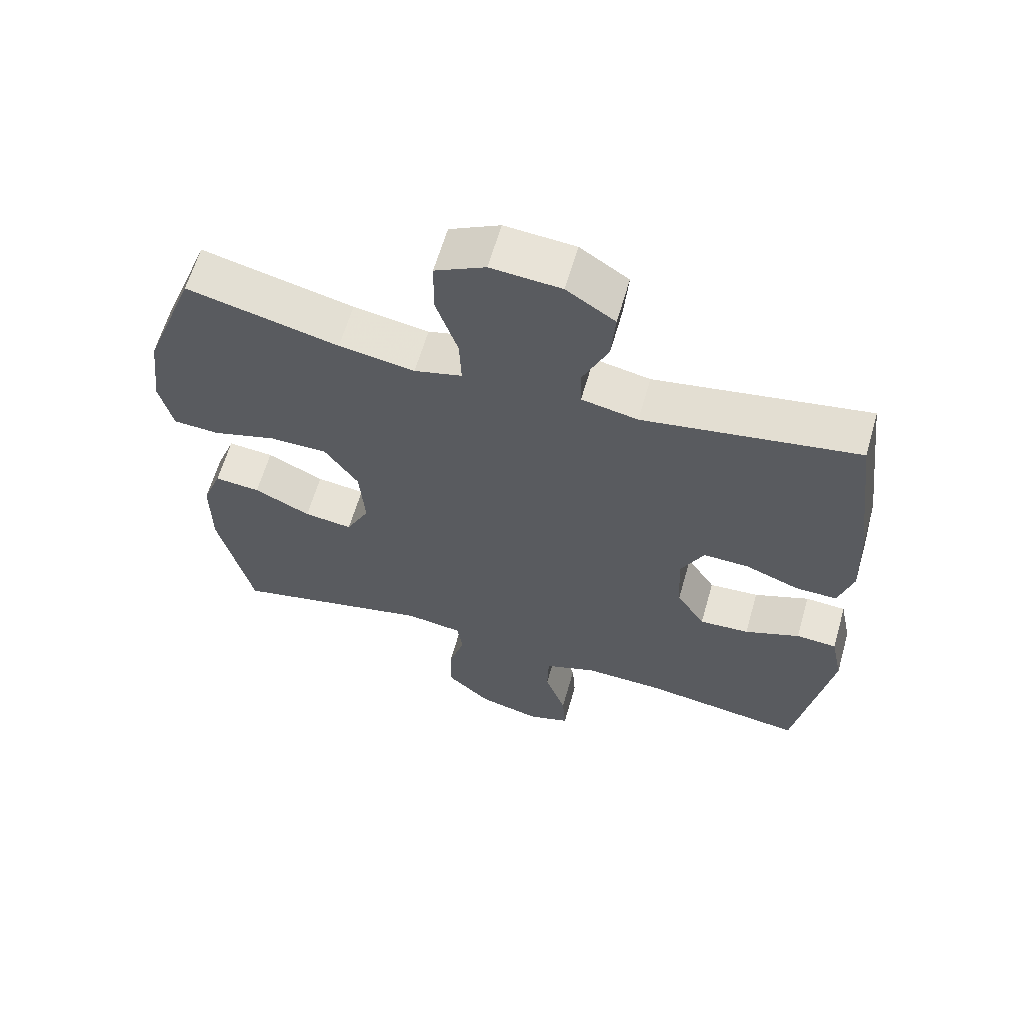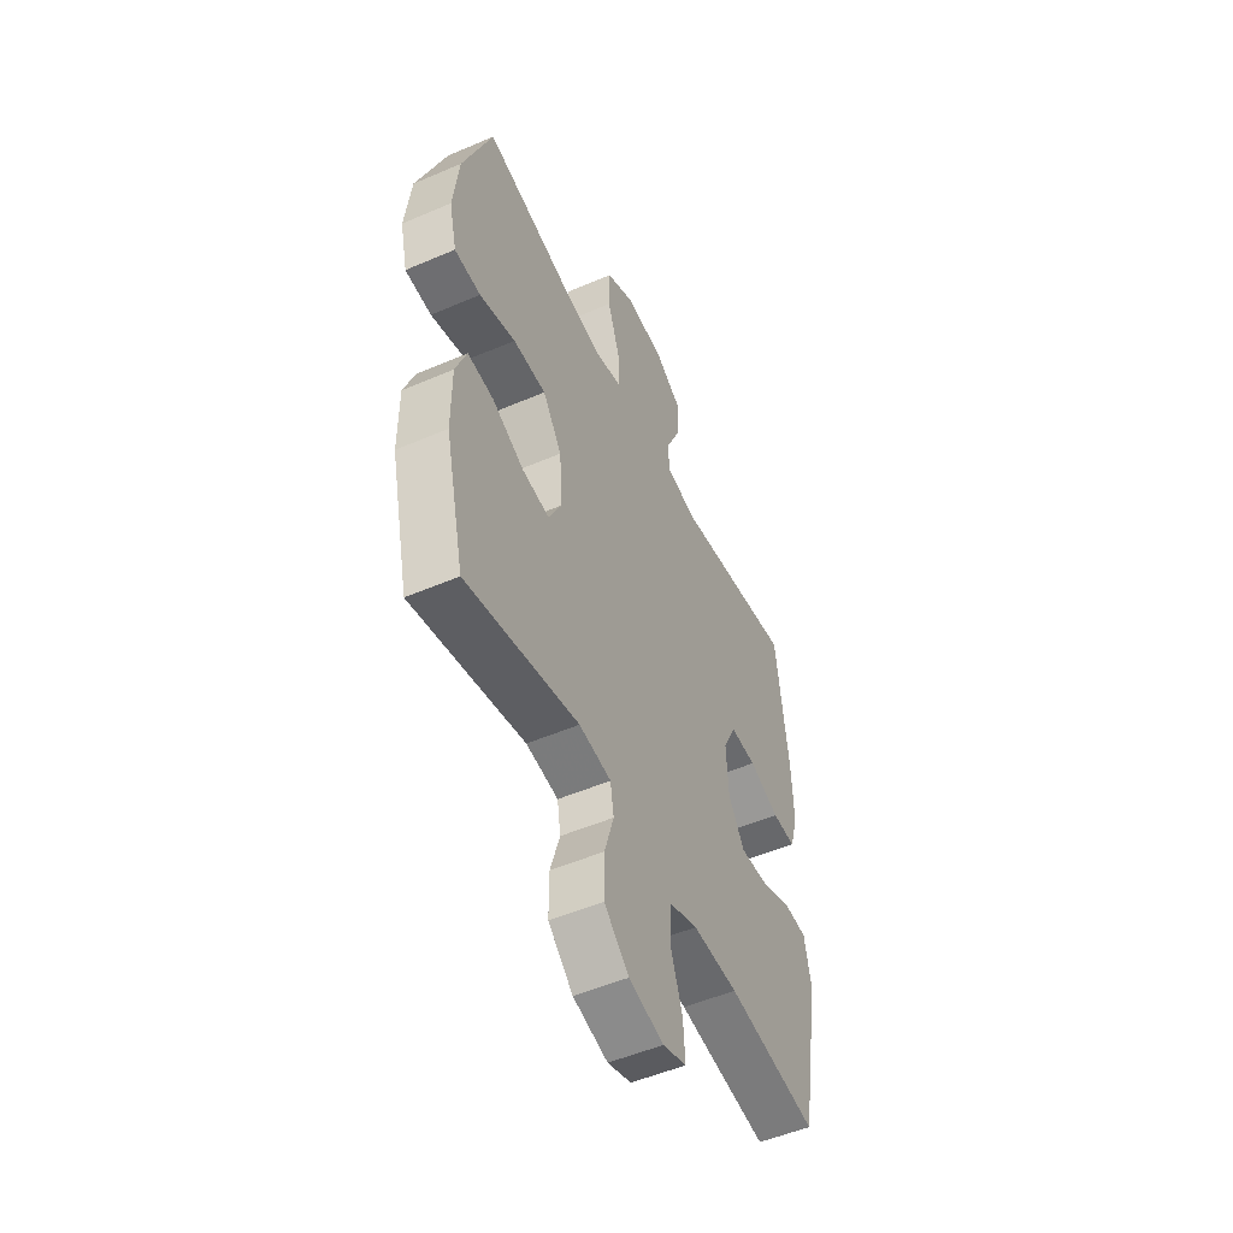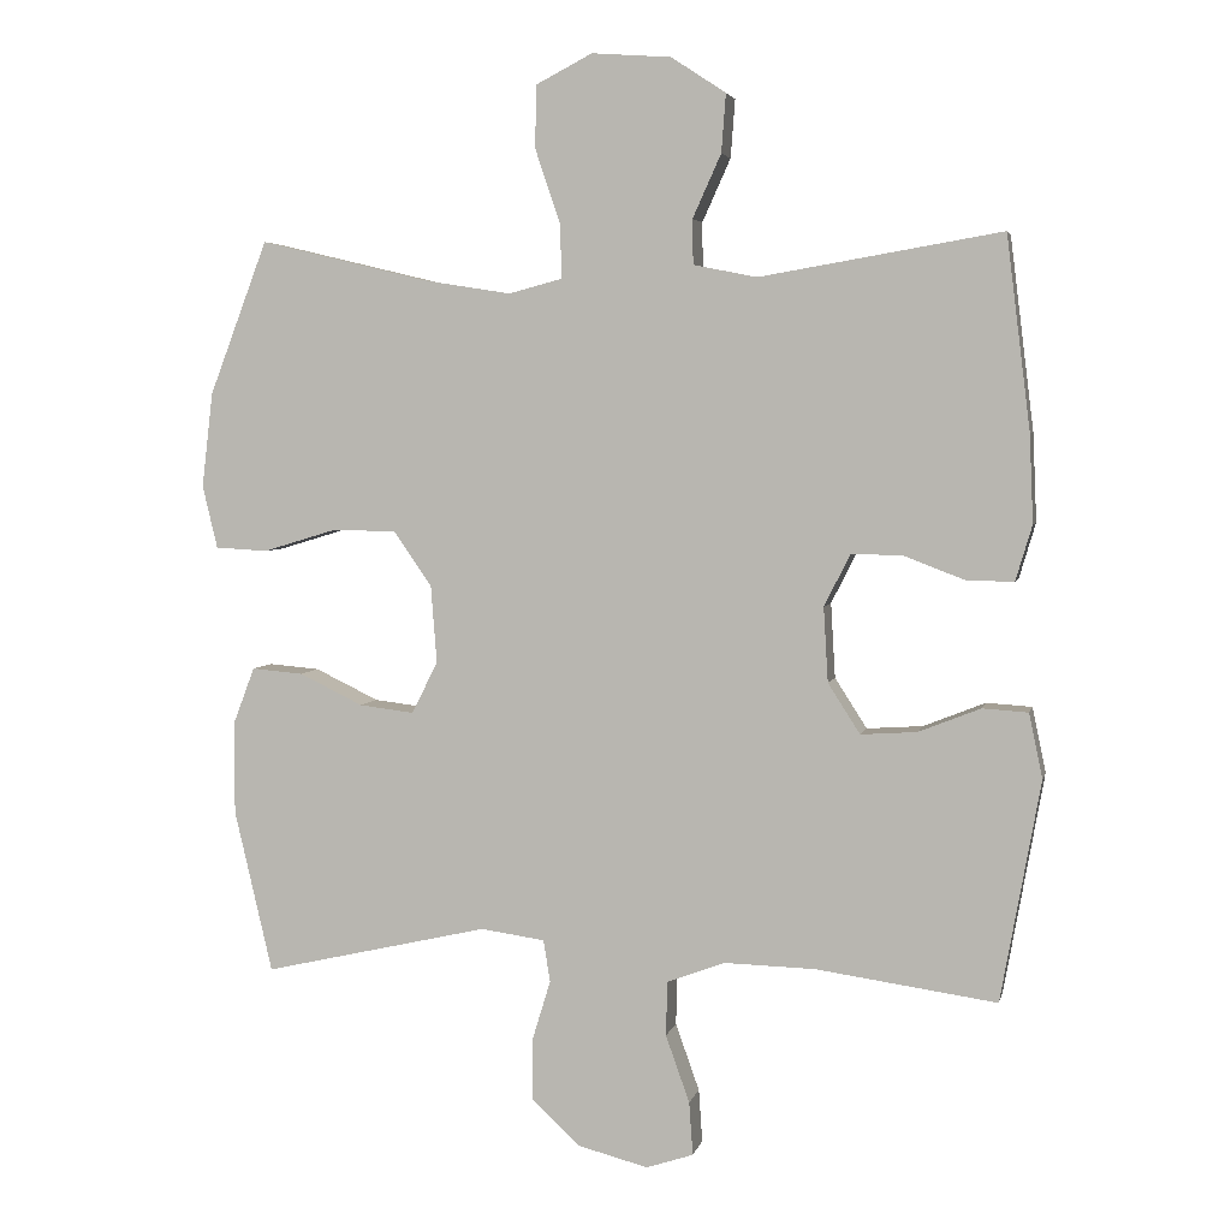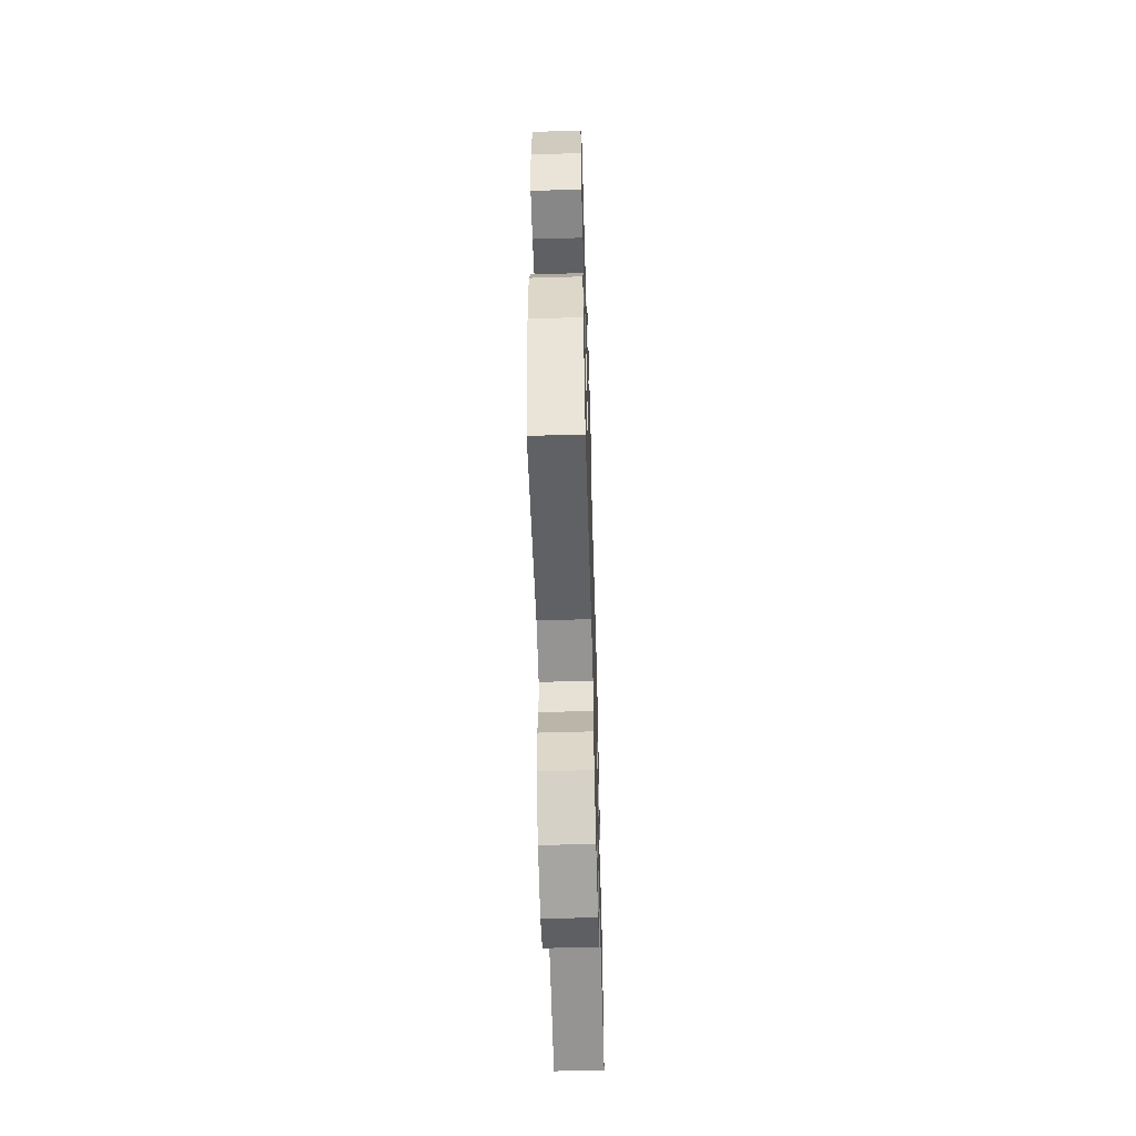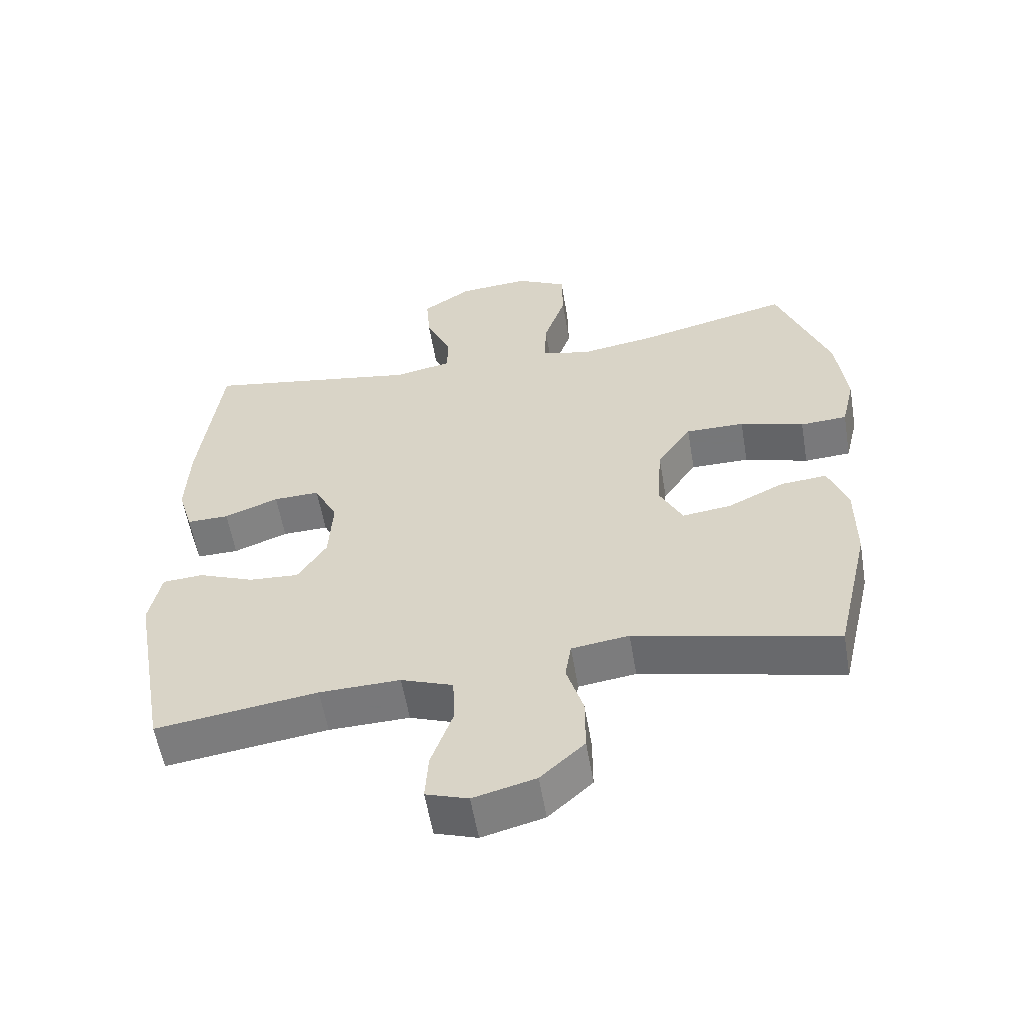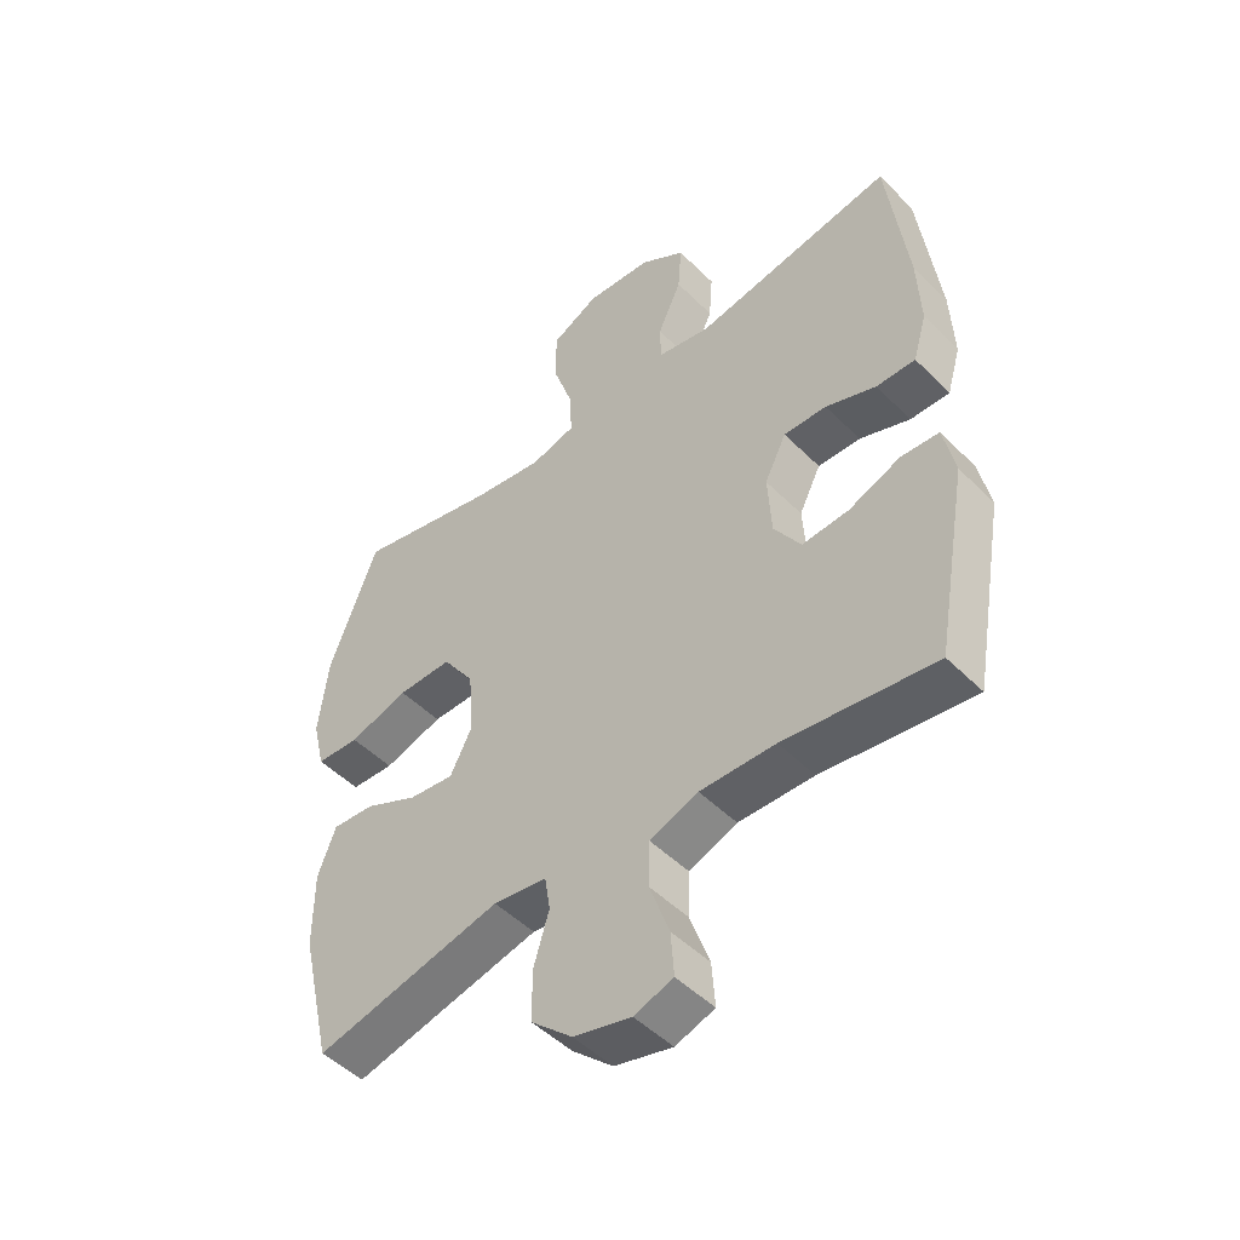
<metadata>
{"format":"obj","ext":"obj","renderer":"f3d","projection":"perspective","resolution":1024,"background":"white","views":[{"elev":62.2,"azim":16.0,"up":"+Z"},{"elev":-51.6,"azim":-65.0,"up":"+Z"},{"elev":4.2,"azim":12.4,"up":"+Z"},{"elev":-59.2,"azim":-88.3,"up":"+Z"},{"elev":-57.1,"azim":-170.4,"up":"+Z"},{"elev":-49.0,"azim":42.4,"up":"+Z"}]}
</metadata>
<code>
v -0.5 0.07 0.5
v -0.271 0.07 0.445
v -0.157 0.07 0.427
v -0.085 0.07 0.446
v -0.088 0.07 0.519
v -0.121 0.07 0.617
v -0.12 0.07 0.701
v -0.044 0.07 0.74
v 0.062 0.07 0.732
v 0.135 0.07 0.684
v 0.129 0.07 0.606
v 0.091 0.07 0.522
v 0.092 0.07 0.462
v 0.177 0.07 0.445
v 0.5 0.07 0.5
v 0.532 0.07 0.242
v 0.537 0.07 0.125
v 0.515 0.07 0.051
v 0.452 0.07 0.052
v 0.371 0.07 0.083
v 0.302 0.07 0.085
v 0.267 0.07 0.015
v 0.273 0.07 -0.085
v 0.316 0.07 -0.152
v 0.391 0.07 -0.147
v 0.474 0.07 -0.114
v 0.535 0.07 -0.118
v 0.553 0.07 -0.205
v 0.5 0.07 -0.5
v 0.258 0.07 -0.466
v 0.137 0.07 -0.463
v 0.059 0.07 -0.492
v 0.057 0.07 -0.565
v 0.089 0.07 -0.655
v 0.094 0.07 -0.726
v 0.031 0.07 -0.747
v -0.062 0.07 -0.723
v -0.128 0.07 -0.663
v -0.128 0.07 -0.581
v -0.103 0.07 -0.499
v -0.112 0.07 -0.443
v -0.198 0.07 -0.431
v -0.5 0.07 -0.5
v -0.551 0.07 -0.282
v -0.551 0.07 -0.158
v -0.522 0.07 -0.082
v -0.453 0.07 -0.088
v -0.368 0.07 -0.129
v -0.295 0.07 -0.138
v -0.26 0.07 -0.069
v -0.268 0.07 0.035
v -0.319 0.07 0.109
v -0.407 0.07 0.109
v -0.503 0.07 0.08
v -0.573 0.07 0.084
v -0.593 0.07 0.168
v -0.578 0.07 0.295
v -0.5 0 0.5
v -0.271 0 0.445
v -0.157 0 0.427
v -0.085 0 0.446
v -0.088 0 0.519
v -0.121 0 0.617
v -0.12 0 0.701
v -0.044 0 0.74
v 0.062 0 0.732
v 0.135 0 0.684
v 0.129 0 0.606
v 0.091 0 0.522
v 0.092 0 0.462
v 0.177 0 0.445
v 0.5 0 0.5
v 0.532 0 0.242
v 0.537 0 0.125
v 0.515 0 0.051
v 0.452 0 0.052
v 0.371 0 0.083
v 0.302 0 0.085
v 0.267 0 0.015
v 0.273 0 -0.085
v 0.316 0 -0.152
v 0.391 0 -0.147
v 0.474 0 -0.114
v 0.535 0 -0.118
v 0.553 0 -0.205
v 0.5 0 -0.5
v 0.258 0 -0.466
v 0.137 0 -0.463
v 0.059 0 -0.492
v 0.057 0 -0.565
v 0.089 0 -0.655
v 0.094 0 -0.726
v 0.031 0 -0.747
v -0.062 0 -0.723
v -0.128 0 -0.663
v -0.128 0 -0.581
v -0.103 0 -0.499
v -0.112 0 -0.443
v -0.198 0 -0.431
v -0.5 0 -0.5
v -0.551 0 -0.282
v -0.551 0 -0.158
v -0.522 0 -0.082
v -0.453 0 -0.088
v -0.368 0 -0.129
v -0.295 0 -0.138
v -0.26 0 -0.069
v -0.268 0 0.035
v -0.319 0 0.109
v -0.407 0 0.109
v -0.503 0 0.08
v -0.573 0 0.084
v -0.593 0 0.168
v -0.578 0 0.295
f 57 1 2
f 56 57 2
f 55 56 2
f 54 55 2
f 53 54 2
f 52 53 2 3
f 51 52 3 4
f 50 51 4
f 46 47 48
f 45 46 48
f 44 45 48
f 43 44 48
f 42 43 48
f 41 42 48 49
f 38 39 40
f 37 38 40
f 36 37 40
f 35 36 40
f 34 35 40
f 33 34 40
f 32 33 40 41
f 41 49 50
f 32 41 50
f 31 32 50
f 28 29 30
f 27 28 30
f 26 27 30
f 25 26 30
f 24 25 30 31
f 18 19 20
f 17 18 20
f 16 17 20
f 15 16 20
f 14 15 20
f 13 14 20 21
f 10 11 12
f 9 10 12
f 8 9 12
f 7 8 12
f 6 7 12
f 5 6 12
f 4 5 12 13
f 31 50 4
f 24 31 4
f 23 24 4
f 13 21 22
f 4 13 22 23
f 59 58 114
f 59 114 113
f 59 113 112
f 59 112 111
f 59 111 110
f 60 59 110 109
f 61 60 109 108
f 61 108 107
f 105 104 103
f 105 103 102
f 105 102 101
f 105 101 100
f 105 100 99
f 106 105 99 98
f 97 96 95
f 97 95 94
f 97 94 93
f 97 93 92
f 97 92 91
f 97 91 90
f 98 97 90 89
f 107 106 98
f 107 98 89
f 107 89 88
f 87 86 85
f 87 85 84
f 87 84 83
f 87 83 82
f 88 87 82 81
f 77 76 75
f 77 75 74
f 77 74 73
f 77 73 72
f 77 72 71
f 78 77 71 70
f 69 68 67
f 69 67 66
f 69 66 65
f 69 65 64
f 69 64 63
f 69 63 62
f 70 69 62 61
f 61 107 88
f 61 88 81
f 61 81 80
f 79 78 70
f 80 79 70 61
f 1 58 59 2
f 2 59 60 3
f 3 60 61 4
f 4 61 62 5
f 5 62 63 6
f 6 63 64 7
f 7 64 65 8
f 8 65 66 9
f 9 66 67 10
f 10 67 68 11
f 11 68 69 12
f 12 69 70 13
f 13 70 71 14
f 14 71 72 15
f 15 72 73 16
f 16 73 74 17
f 17 74 75 18
f 18 75 76 19
f 19 76 77 20
f 20 77 78 21
f 21 78 79 22
f 22 79 80 23
f 23 80 81 24
f 24 81 82 25
f 25 82 83 26
f 26 83 84 27
f 27 84 85 28
f 28 85 86 29
f 29 86 87 30
f 30 87 88 31
f 31 88 89 32
f 32 89 90 33
f 33 90 91 34
f 34 91 92 35
f 35 92 93 36
f 36 93 94 37
f 37 94 95 38
f 38 95 96 39
f 39 96 97 40
f 40 97 98 41
f 41 98 99 42
f 42 99 100 43
f 43 100 101 44
f 44 101 102 45
f 45 102 103 46
f 46 103 104 47
f 47 104 105 48
f 48 105 106 49
f 49 106 107 50
f 50 107 108 51
f 51 108 109 52
f 52 109 110 53
f 53 110 111 54
f 54 111 112 55
f 55 112 113 56
f 56 113 114 57
f 57 114 58 1

</code>
